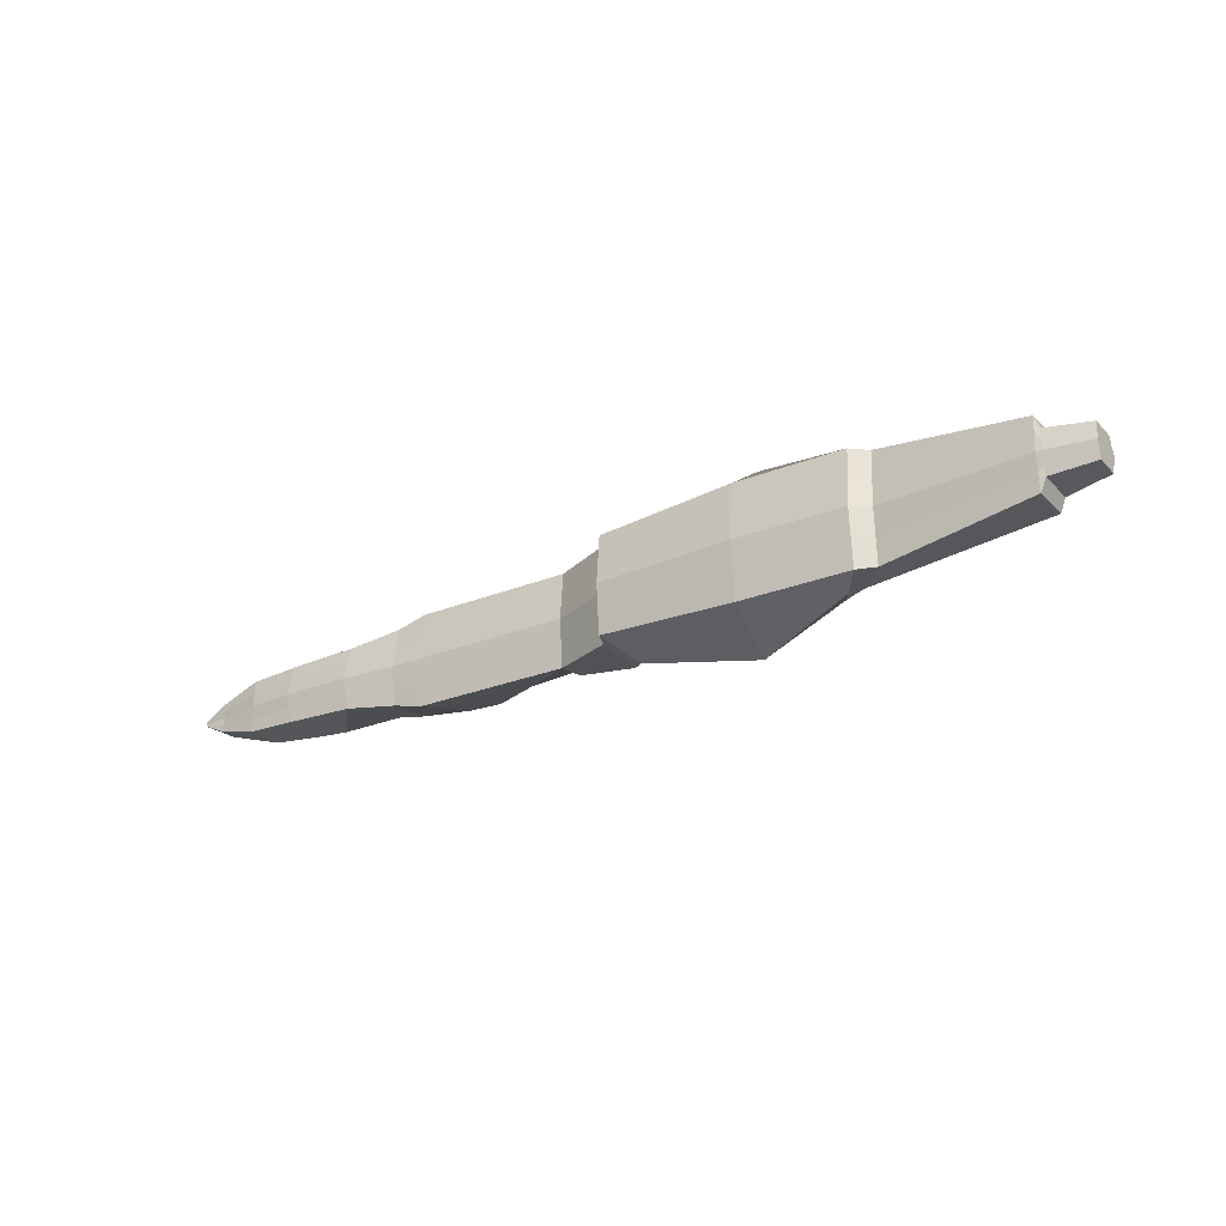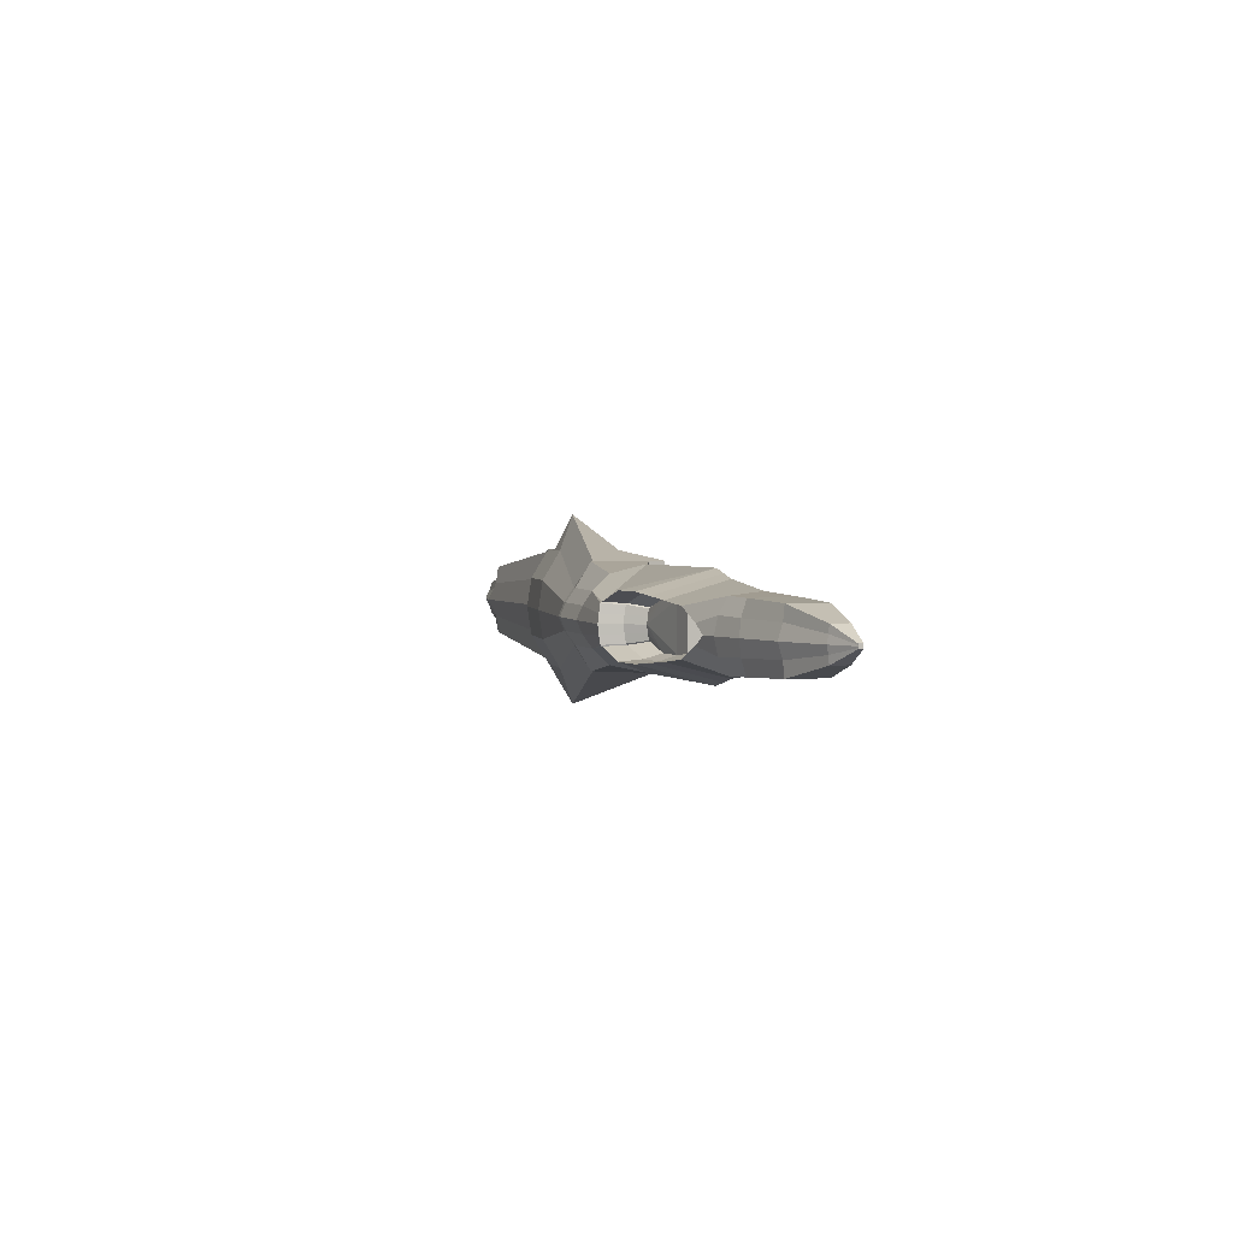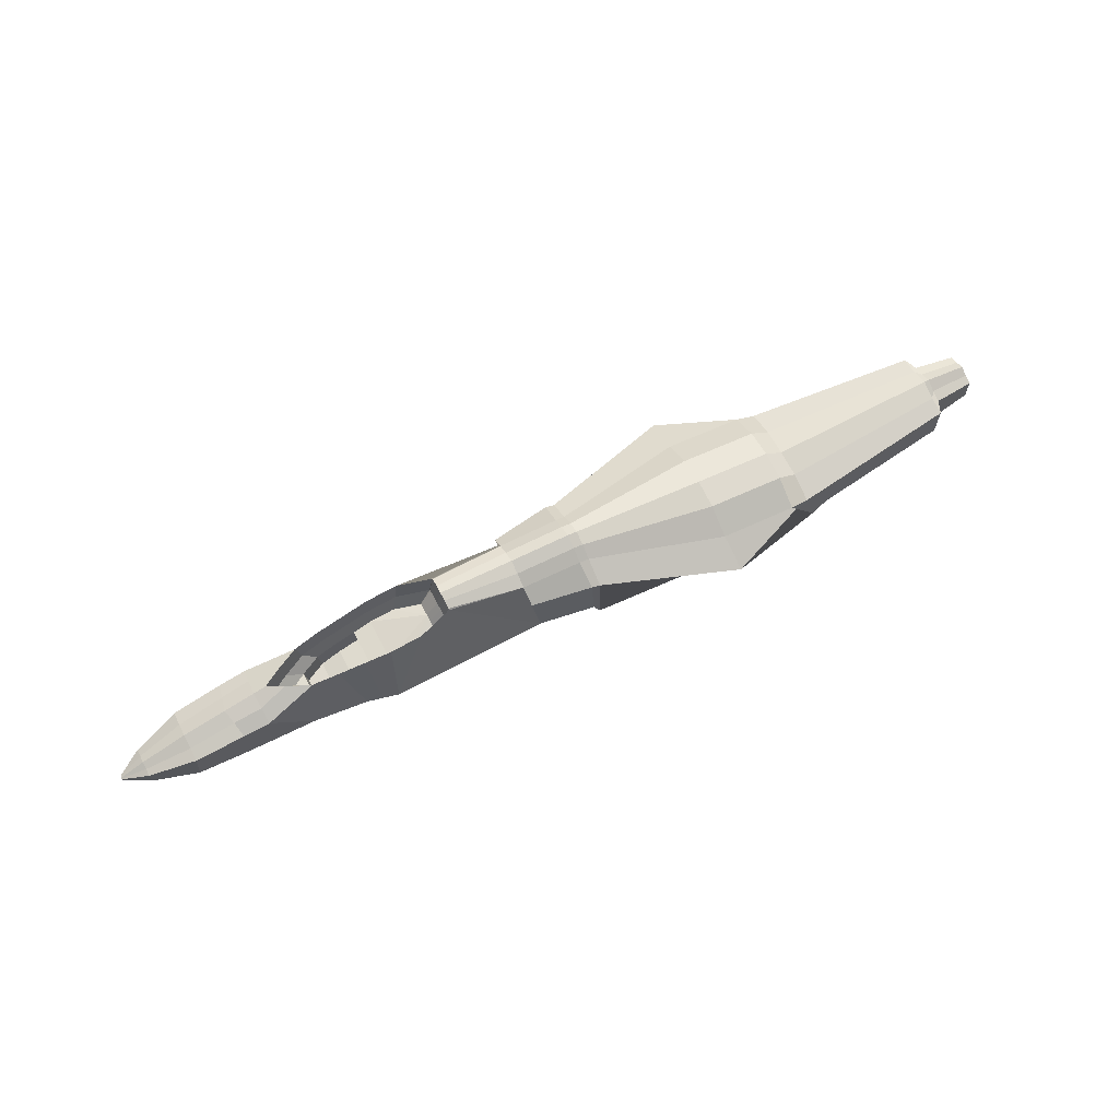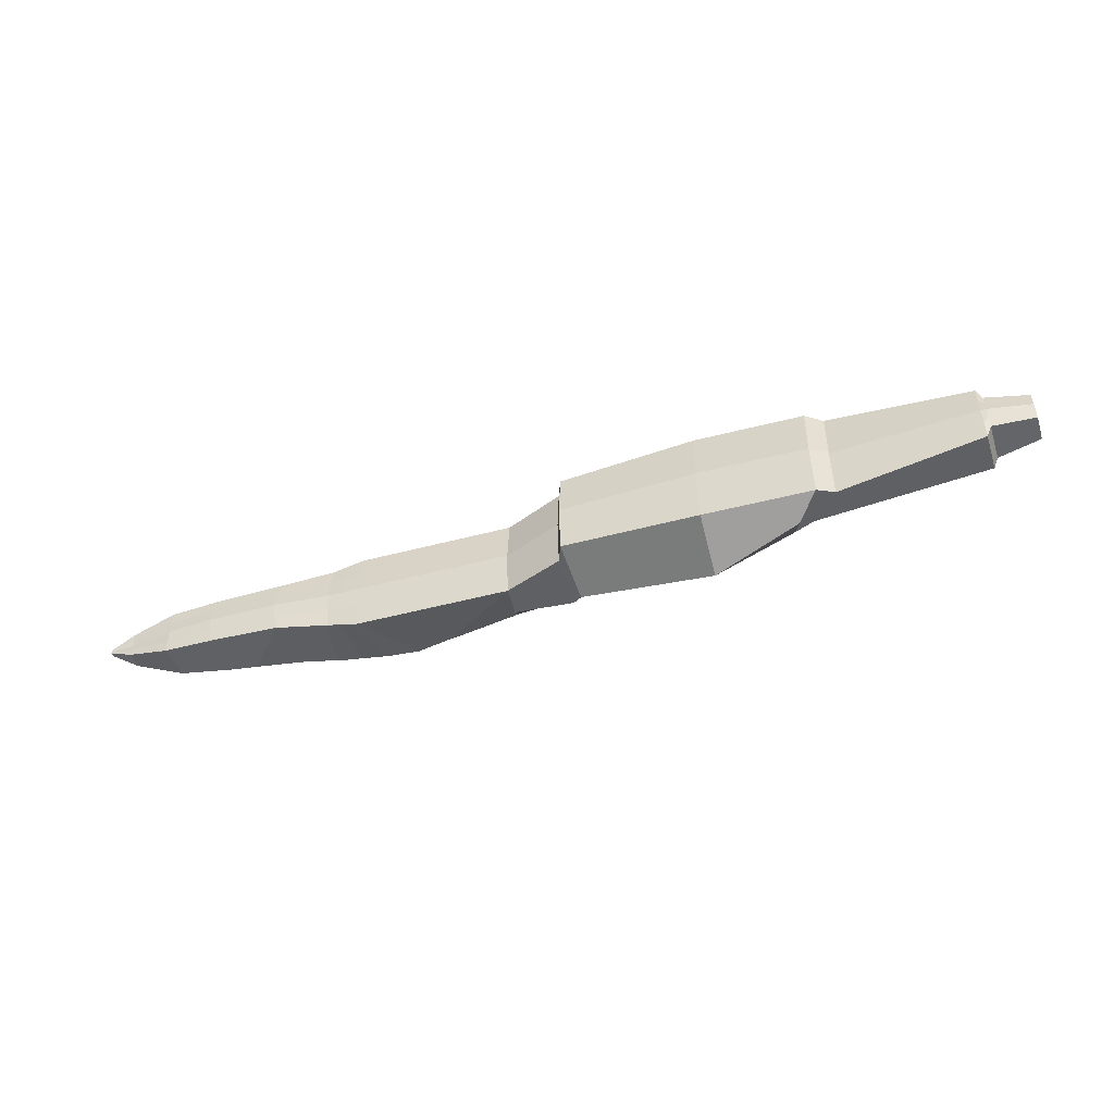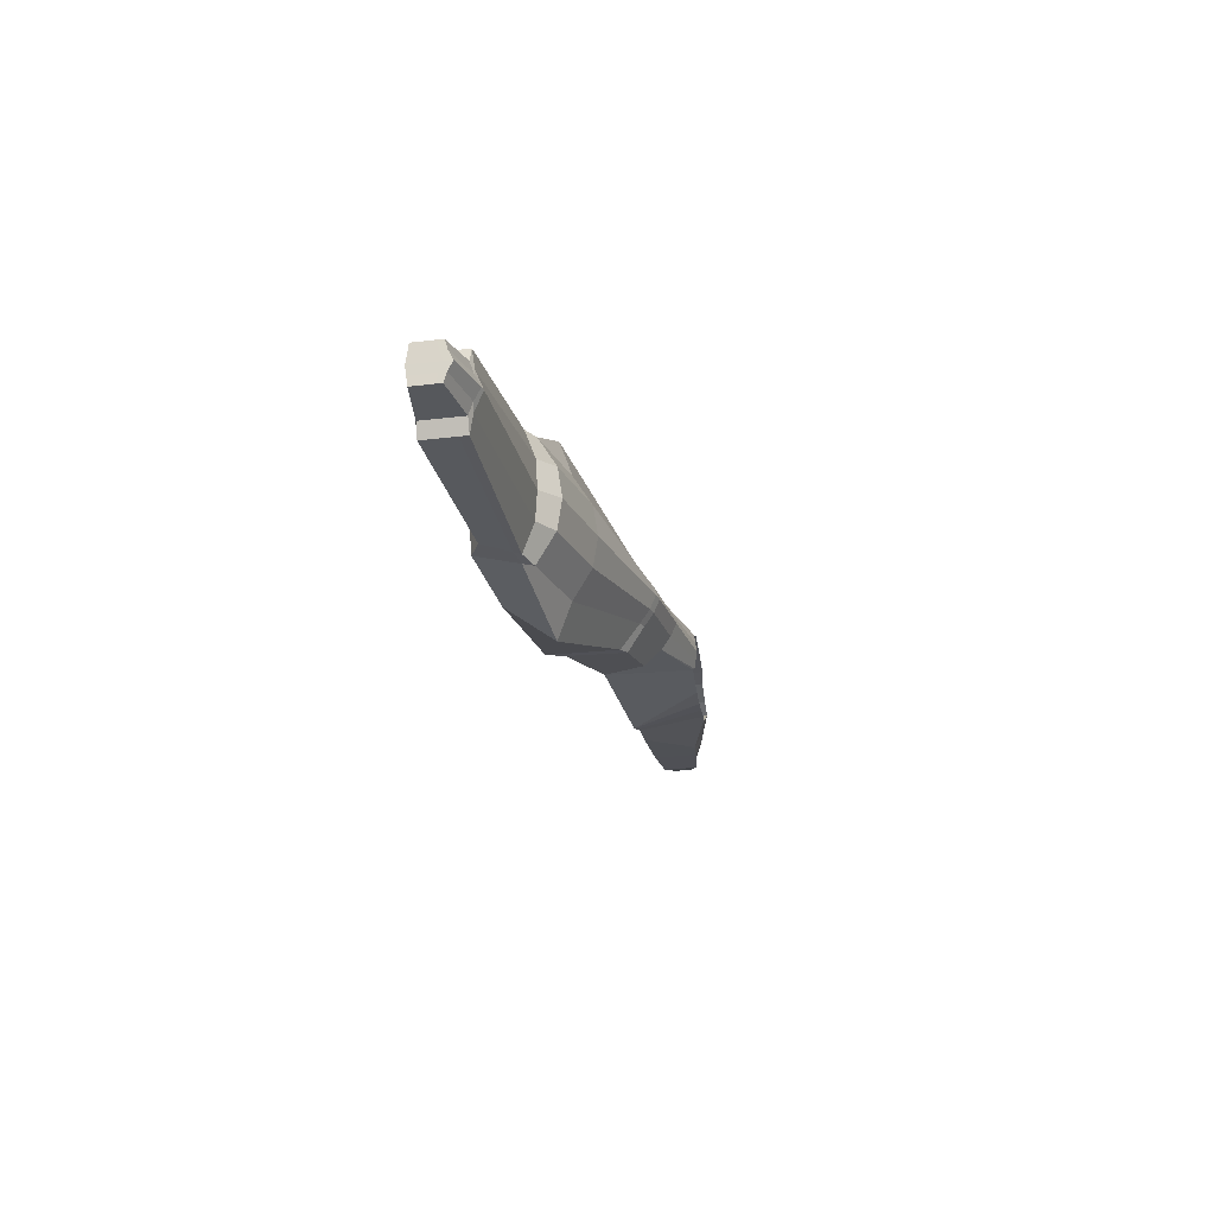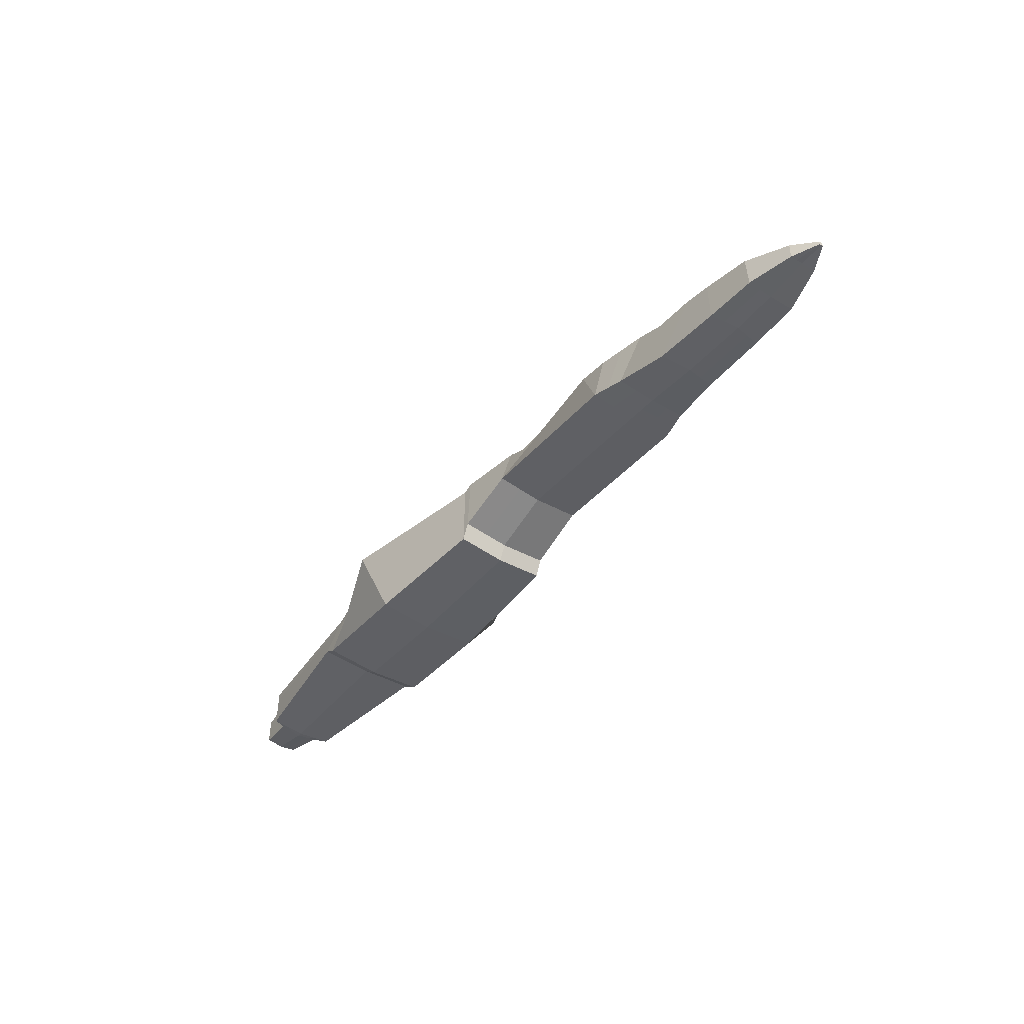
<metadata>
{"format":"obj","ext":"obj","renderer":"f3d","projection":"perspective","resolution":1024,"background":"white","views":[{"elev":-26.7,"azim":34.2,"up":"+Z"},{"elev":2.6,"azim":-107.9,"up":"+Z"},{"elev":66.7,"azim":-27.6,"up":"+Y"},{"elev":-49.1,"azim":18.5,"up":"+Z"},{"elev":-21.9,"azim":102.8,"up":"+Z"},{"elev":-43.7,"azim":-126.9,"up":"+Y"}]}
</metadata>
<code>
o Cube
v -0.9236 -0.1957 0.006644
v -0.9235 -0.1822 0.006632
v -0.9236 -0.1957 -0.006644
v -0.9235 -0.1822 -0.006632
v 0.002027 -0.1824 0.1605
v 0.002027 -0.1824 -0.1605
v -0.8384 -0.2029 -0.0493
v -0.8389 -0.147 -0.0493
v -0.8384 -0.2029 0.0493
v -0.8389 -0.147 0.0493
v -0.6823 -0.09922 -0.09083
v -0.6906 -0.2157 0.09083
v -0.6906 -0.2157 -0.09083
v -0.6823 -0.09922 0.09083
v -0.5123 -0.06872 -0.09818
v -0.5158 -0.2162 0.09829
v -0.5158 -0.2162 -0.09829
v -0.5123 -0.06929 0.09814
v -0.9236 -0.1955 0
v -0.9235 -0.1819 0
v 0.002384 -0.1963 -0
v -0.8386 -0.1405 0
v -0.838 -0.1983 0
v -0.6821 -0.08132 -0
v -0.6897 -0.219 0
v -0.5322 -0.04128 -0
v -0.5356 -0.2258 -0
v -0.4212 -0.05518 -0.1007
v -0.2827 -0.2074 0.1065
v -0.2827 -0.2074 -0.1065
v -0.4211 -0.05513 0.1007
v -0.4257 -0.0146 -0
v -0.2993 -0.2189 -0
v 0.5306 -0.1629 0.1605
v 0.5085 0.01258 0.08391
v 0.5306 -0.1629 -0.1605
v 0.5085 0.01258 -0.08391
v 0.5306 -0.1768 0
v 0.5085 0.062 -0
v 1.221 -0.2992 0.192
v 1.218 -0.09835 0.192
v 1.221 -0.2992 -0.192
v 1.218 -0.09835 -0.192
v 1.221 -0.3147 0
v 1.218 -0.02459 -0
v -0.1018 -0.186 0.1335
v -0.1018 -0.186 -0.1335
v -0.1082 -0.2011 -0
v 0.02316 0.04299 -0.0979
v 0.02316 0.04299 0.0979
v -0.1568 0.02344 -0.08066
v 0.25 0.06978 -0.05846
v -0.1568 0.02344 0.08066
v 0.25 0.06978 0.05846
v 0.2497 0.07772 -0
v 0.25 0.06469 -0.06228
v 0.25 0.06469 0.06228
v -0.3811 -0.002017 -0
v -0.246 0.006908 0.0691
v -0.246 0.006908 -0.0691
v 0.1336 0.05504 -0.0979
v 0.1336 0.05504 0.0979
v 0.7167 0.001189 -0.08661
v 0.7321 -0.2371 -0.1656
v 0.7167 0.05062 -0
v 0.7321 -0.2371 0.1656
v 0.7167 0.001189 0.08661
v 0.7321 -0.2511 0
v 0.7497 -0.003886 -0.08693
v 0.7497 0.04554 -0
v 0.7561 -0.2943 0.1663
v 0.7561 -0.2943 -0.1663
v 0.7497 -0.003886 0.08693
v 0.7561 -0.3082 0
v 1.589 -0.2828 0.192
v 1.486 -0.1352 0.192
v 1.589 -0.2828 -0.192
v 1.486 -0.1352 -0.192
v 1.589 -0.2983 0
v 1.486 -0.06146 -0
v 2.295 -0.2371 0.0589
v 2.294 -0.1494 0.0589
v 2.295 -0.2371 -0.0589
v 2.294 -0.1494 -0.0589
v 2.295 -0.2456 0
v 2.294 -0.1253 0
v 2.132 -0.09707 0
v 2.132 -0.1307 -0.119
v 2.133 -0.2624 0.1191
v 2.132 -0.1307 0.119
v 2.133 -0.2624 -0.1191
v 2.133 -0.2744 0
v 2.149 -0.09807 0
v 2.151 -0.2615 0.07461
v 2.151 -0.2615 -0.07461
v 2.149 -0.1309 -0.07461
v 2.149 -0.1309 0.07461
v 2.151 -0.2734 0
v -0.9235 -0.1821 -0.003317
v 0.002206 -0.1893 -0.08024
v -0.9236 -0.1957 -0.003323
v -0.8386 -0.1453 -0.02465
v -0.8381 -0.2016 -0.02465
v -0.6819 -0.09503 -0.04541
v -0.6899 -0.2169 -0.04541
v -0.5223 -0.04948 -0.04915
v -0.5257 -0.221 -0.04915
v -0.291 -0.2132 -0.05326
v -0.4234 -0.02698 -0.05234
v 0.5306 -0.1699 -0.08024
v 0.5085 0.04234 -0.04196
v 1.221 -0.307 -0.09598
v 1.218 -0.03945 -0.09598
v -0.105 -0.1935 -0.06675
v 0.25 0.0742 -0.02923
v -0.3299 -0.000572 -0.02961
v 0.7321 -0.2441 -0.08282
v 0.7167 0.03193 -0.04331
v 0.7561 -0.3012 -0.08313
v 0.7497 0.02696 -0.04347
v 1.589 -0.2906 -0.09598
v 1.486 -0.07631 -0.09598
v 2.295 -0.241 -0.02945
v 2.294 -0.1403 -0.02945
v 2.133 -0.2684 -0.05955
v 2.132 -0.1218 -0.05951
v 2.151 -0.2674 -0.0373
v 2.149 -0.1182 -0.0373
v -0.9236 -0.1957 0.003323
v -0.8386 -0.1453 0.02465
v -0.8381 -0.2016 0.02465
v -0.6819 -0.09503 0.04541
v -0.6899 -0.2169 0.04541
v -0.5223 -0.04948 0.04915
v -0.5257 -0.221 0.04915
v -0.9235 -0.1821 0.003317
v 0.002206 -0.1893 0.08024
v -0.4234 -0.02694 0.05234
v -0.291 -0.2132 0.05326
v 0.5085 0.04234 0.04195
v 0.5306 -0.1699 0.08024
v 1.218 -0.03945 0.09598
v 1.221 -0.307 0.09598
v -0.105 -0.1935 0.06675
v 0.25 0.0742 0.02923
v -0.3299 -0.000572 0.02961
v 0.7167 0.03193 0.04331
v 0.7321 -0.2441 0.08282
v 0.7497 0.02696 0.04347
v 0.7561 -0.3012 0.08313
v 1.486 -0.07631 0.09598
v 1.589 -0.2906 0.09598
v 2.294 -0.1403 0.02945
v 2.295 -0.241 0.02945
v 2.132 -0.1218 0.05951
v 2.133 -0.2684 0.05955
v 2.149 -0.1182 0.0373
v 2.151 -0.2674 0.0373
v -0.04989 -0.1842 0.147
v -0.04989 -0.1842 -0.147
v -0.05293 -0.1987 -0
v -0.06727 0.03278 0.08928
v -0.06727 0.03278 -0.08928
v -0.05141 -0.1914 -0.0735
v -0.05141 -0.1914 0.0735
v 0.5131 -0.04173 -0.1341
v 0.5131 -0.04173 0.1341
v 1.218 -0.1404 -0.3085
v 1.218 -0.1404 0.3085
v 0.7199 -0.04866 0.1658
v 0.7199 -0.04866 -0.1658
v 0.751 -0.06463 0.1664
v 0.751 -0.06463 -0.1664
v 1.507 -0.1661 -0.192
v 1.507 -0.1661 0.192
v 2.294 -0.1677 -0.0589
v 2.294 -0.1677 0.0589
v 2.294 -0.1505 0
v 2.132 -0.1582 -0.119
v 2.132 -0.1582 0.119
v 2.149 -0.1582 -0.07461
v 2.149 -0.1582 0.07461
v 2.294 -0.1613 -0.02945
v 2.294 -0.1613 0.02945
v 1.552 -0.1539 -0.1844
v 1.552 -0.1539 0.1844
v 1.645 -0.2575 0
v 1.552 -0.1143 -0
v 1.645 -0.2478 0.1844
v 1.645 -0.2478 -0.1844
v 1.552 -0.1194 -0.09221
v 1.645 -0.2526 -0.09222
v 1.645 -0.2526 0.09222
v 1.552 -0.1194 0.09221
v 1.572 -0.1735 0.1844
v 1.572 -0.1735 -0.1844
v 0.02193 -0.02518 -0.09159
v 0.02193 -0.02518 0.09159
v -0.1464 -0.04348 -0.07546
v 0.2341 -0.000128 -0.05469
v -0.1464 -0.04348 0.07546
v 0.2341 -0.000128 0.05469
v 0.2339 0.007304 -0
v 0.2341 -0.004885 -0.05826
v 0.2341 -0.004885 0.05826
v -0.3563 -0.06729 -0
v -0.2298 -0.05894 0.06464
v -0.2298 -0.05894 -0.06464
v 0.1252 -0.01391 -0.09159
v 0.1252 -0.01391 0.09159
v 0.2342 0.004013 -0.02734
v -0.3083 -0.06594 -0.0277
v 0.2342 0.004013 0.02734
v -0.3083 -0.06594 0.0277
v -0.06266 -0.03474 0.08353
v -0.06266 -0.03474 -0.08353
v 0.01869 -0.07413 -0.07493
v 0.01869 -0.07413 0.07493
v -0.1191 -0.08909 -0.06173
v 0.1923 -0.05363 -0.04474
v -0.1191 -0.08909 0.06173
v 0.1923 -0.05363 0.04474
v 0.1921 -0.04755 -0
v 0.1923 -0.05752 -0.04766
v 0.1923 -0.05752 0.04766
v -0.2907 -0.1086 -0
v -0.1873 -0.1017 0.05288
v -0.1873 -0.1017 -0.05288
v 0.1032 -0.06491 -0.07493
v 0.1032 -0.06491 0.07493
v 0.1923 -0.05025 -0.02237
v -0.2515 -0.1075 -0.02266
v 0.1923 -0.05025 0.02237
v -0.2515 -0.1075 0.02266
v -0.04474 -0.08195 0.06833
v -0.04474 -0.08195 -0.06833
v -0.178 -0.1755 0.05288
v -0.1098 -0.1628 0.06173
v -0.178 -0.1755 -0.05288
v -0.1098 -0.1628 -0.06173
v -0.2422 -0.1812 0.02266
v -0.2422 -0.1812 -0.02266
v -0.03548 -0.1557 0.06833
v -0.03548 -0.1557 -0.06833
f 101 99 4 3
f 160 163 49 6
f 100 6 36 110
f 9 10 2 1
f 165 137 5 159
f 130 136 2 10
f 132 130 10 14
f 129 131 9 1
f 12 14 10 9
f 3 4 8 7
f 16 18 14 12
f 134 132 14 18
f 131 133 12 9
f 7 8 11 13
f 138 134 18 31
f 29 31 18 16
f 133 135 16 12
f 13 11 15 17
f 105 107 27 25
f 109 106 26 32
f 103 105 25 23
f 106 104 24 26
f 101 103 23 19
f 104 102 22 24
f 102 99 20 22
f 164 100 21 161
f 129 136 20 19
f 107 108 33 27
f 46 53 59 31 29
f 135 139 29 16
f 17 15 28 30
f 120 70 45 113
f 173 69 43 168
f 137 21 38 141
f 113 45 80 122
f 168 43 78 174
f 172 71 40 169
f 119 72 42 112
f 150 74 44 143
f 149 73 41 142
f 159 162 53 46
f 108 114 48 33
f 139 144 46 29
f 30 28 60 51 47
f 140 35 67 147
f 145 54 35 140
f 115 55 39 111
f 146 58 32 138
f 116 60 28 109
f 141 38 68 148
f 110 36 64 117
f 167 34 66 170
f 166 37 63 171
f 111 39 65 118
f 147 67 73 149
f 148 68 74 150
f 117 64 72 119
f 170 66 71 172
f 171 63 69 173
f 118 65 70 120
f 182 94 81 177
f 128 93 86 124
f 169 40 75 175
f 112 42 77 121
f 143 44 79 152
f 142 41 76 151
f 184 153 82 177
f 183 124 86 178
f 127 95 83 123
f 158 98 85 154
f 157 97 82 153
f 181 96 84 176
f 196 185 88 179
f 194 186 90 155
f 193 187 92 156
f 192 190 91 125
f 191 188 87 126
f 195 189 89 180
f 179 88 96 181
f 155 90 97 157
f 156 92 98 158
f 125 91 95 127
f 126 87 93 128
f 180 89 94 182
f 88 126 128 96
f 92 125 127 98
f 185 191 126 88
f 187 192 125 92
f 98 127 123 85
f 176 84 124 183
f 44 112 121 79
f 96 128 124 84
f 63 118 120 69
f 68 117 119 74
f 37 111 118 63
f 38 110 117 68
f 58 116 109 32
f 52 115 111 37
f 30 47 114 108
f 74 119 112 44
f 43 113 122 78
f 69 120 113 43
f 17 30 108 107
f 160 6 100 164
f 8 4 99 102
f 11 8 102 104
f 3 7 103 101
f 15 11 104 106
f 7 13 105 103
f 28 15 106 109
f 13 17 107 105
f 21 100 110 38
f 19 20 99 101
f 89 156 158 94
f 87 155 157 93
f 189 193 156 89
f 188 194 155 87
f 93 157 153 86
f 94 158 154 81
f 178 86 153 184
f 45 142 151 80
f 40 143 152 75
f 66 148 150 71
f 65 147 149 70
f 34 141 148 66
f 59 146 138 31
f 55 145 140 39
f 39 140 147 65
f 33 48 144 139
f 70 149 142 45
f 71 150 143 40
f 5 137 141 34
f 27 33 139 135
f 1 2 136 129
f 25 27 135 133
f 32 26 134 138
f 23 25 133 131
f 26 24 132 134
f 19 23 131 129
f 24 22 130 132
f 22 20 136 130
f 161 21 137 165
f 54 57 35
f 52 37 56
f 36 56 37 166
f 6 49 61
f 36 6 61 56
f 34 167 35 57
f 5 62 50
f 34 57 62 5
f 48 161 165 144
f 47 160 164 114
f 5 50 162 159
f 114 164 161 48
f 144 165 159 46
f 47 51 163 160
f 85 178 184 154
f 83 176 183 123
f 90 180 182 97
f 91 179 181 95
f 186 195 180 90
f 190 196 179 91
f 95 181 176 83
f 123 183 178 85
f 154 184 177 81
f 41 169 175 76
f 97 182 177 82
f 64 171 173 72
f 67 170 172 73
f 36 166 171 64
f 35 167 170 67
f 73 172 169 41
f 42 168 174 77
f 72 173 168 42
f 77 174 196 190
f 76 175 195 186
f 80 151 194 188
f 75 152 193 189
f 79 121 192 187
f 78 122 191 185
f 175 75 189 195
f 122 80 188 191
f 121 77 190 192
f 152 79 187 193
f 151 76 186 194
f 174 78 185 196
f 51 60 208 199
f 56 61 209 204
f 146 59 207 214
f 52 56 204 200
f 60 116 212 208
f 62 57 205 210
f 61 49 197 209
f 57 54 202 205
f 162 50 198 215
f 54 145 213 202
f 50 62 210 198
f 53 162 215 201
f 115 52 200 211
f 145 55 203 213
f 58 146 214 206
f 163 51 199 216
f 116 58 206 212
f 55 115 211 203
f 59 53 201 207
f 49 163 216 197
f 211 200 220 231
f 205 202 222 225
f 215 198 218 235
f 212 206 226 232
f 207 201 221 227
f 213 203 223 233
f 202 213 233 222
f 199 208 228 219
f 203 211 231 223
f 206 214 234 226
f 214 207 227 234
f 197 216 236 217
f 201 215 235 221
f 208 212 232 228
f 204 209 229 224
f 216 199 219 236
f 209 197 217 229
f 200 204 224 220
f 198 210 230 218
f 210 205 225 230
f 234 232 226
f 232 234 241 242
f 219 228 239 240
f 228 232 242 239
f 235 236 244 243
f 227 221 238 237
f 236 219 240 244
f 235 217 236
f 218 217 235
f 218 223 217
f 230 223 218
f 223 229 217
f 229 231 220
f 241 239 242
f 223 231 229
f 230 225 222
f 223 230 233
f 233 230 222
f 224 229 220
f 237 239 241
f 237 240 239
f 238 240 237
f 238 244 240
f 243 244 238
f 221 235 243 238
f 234 227 237 241

</code>
